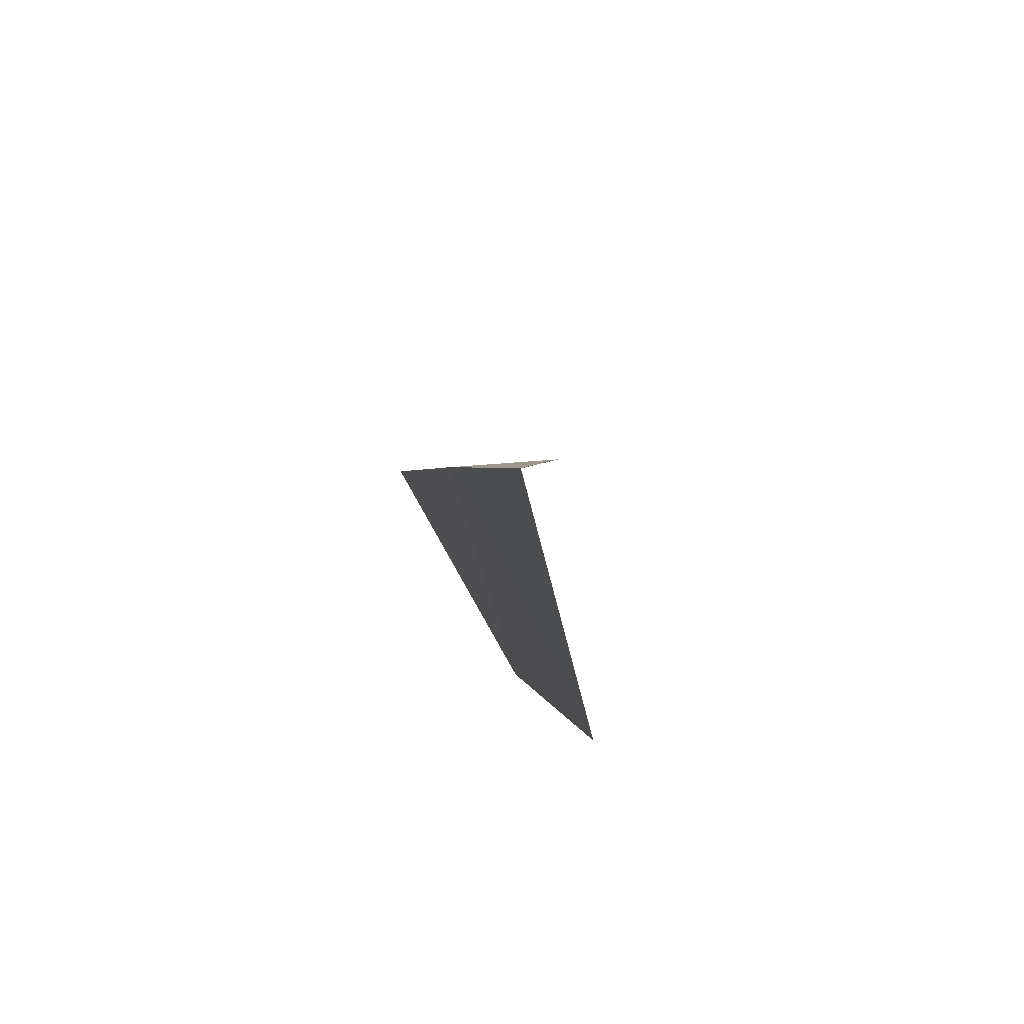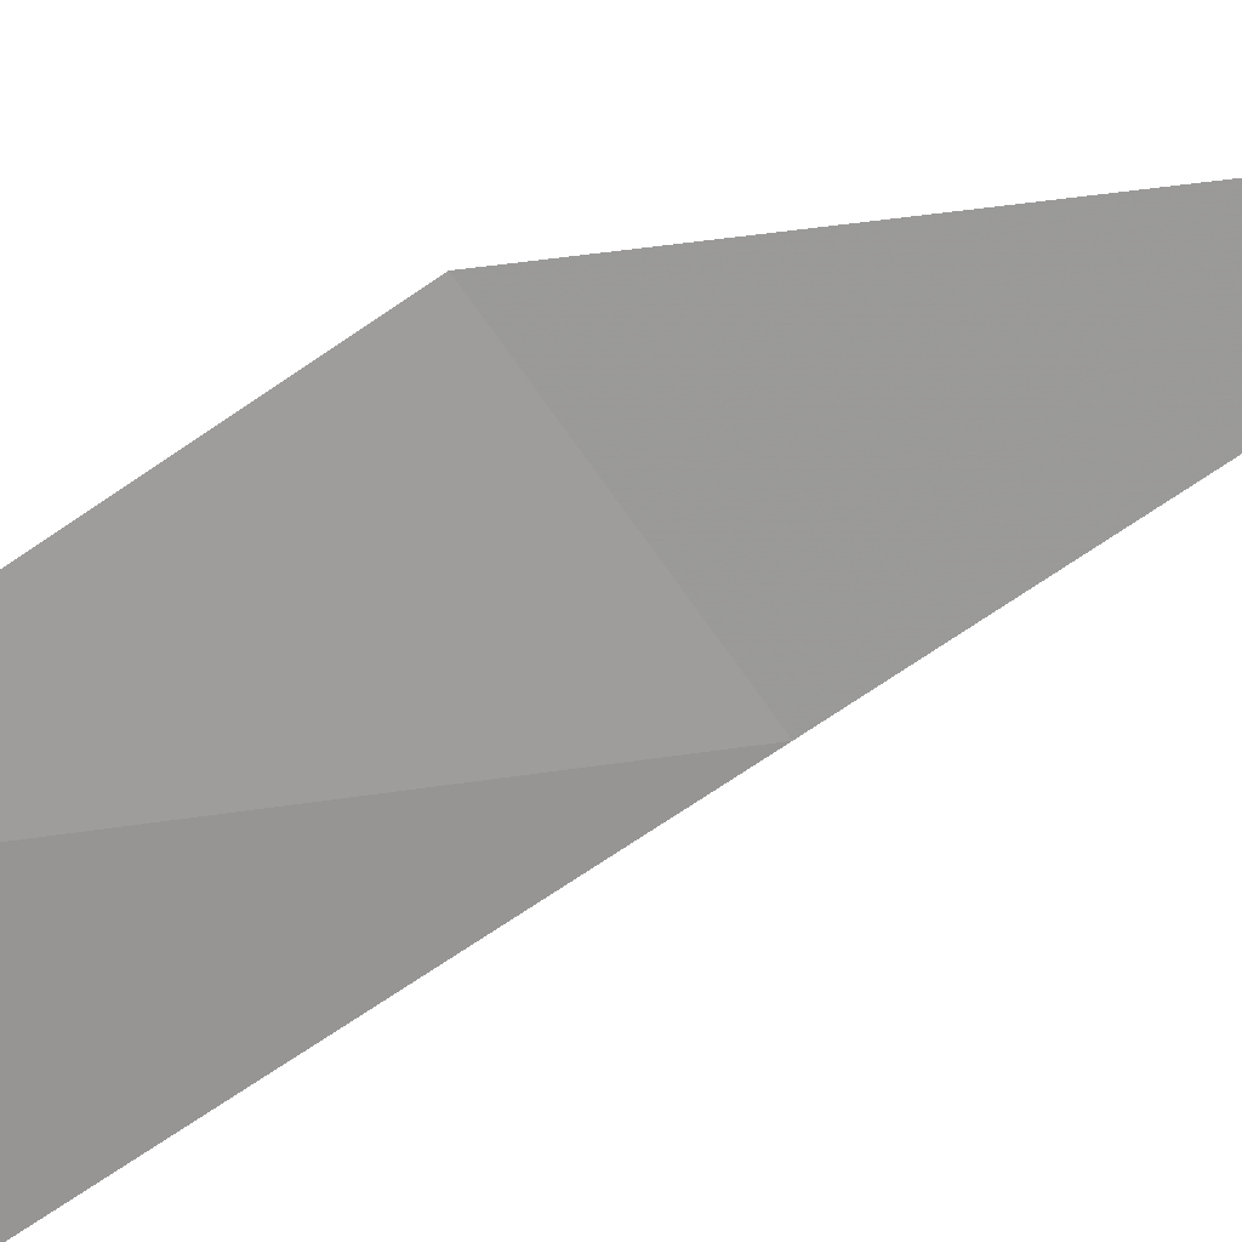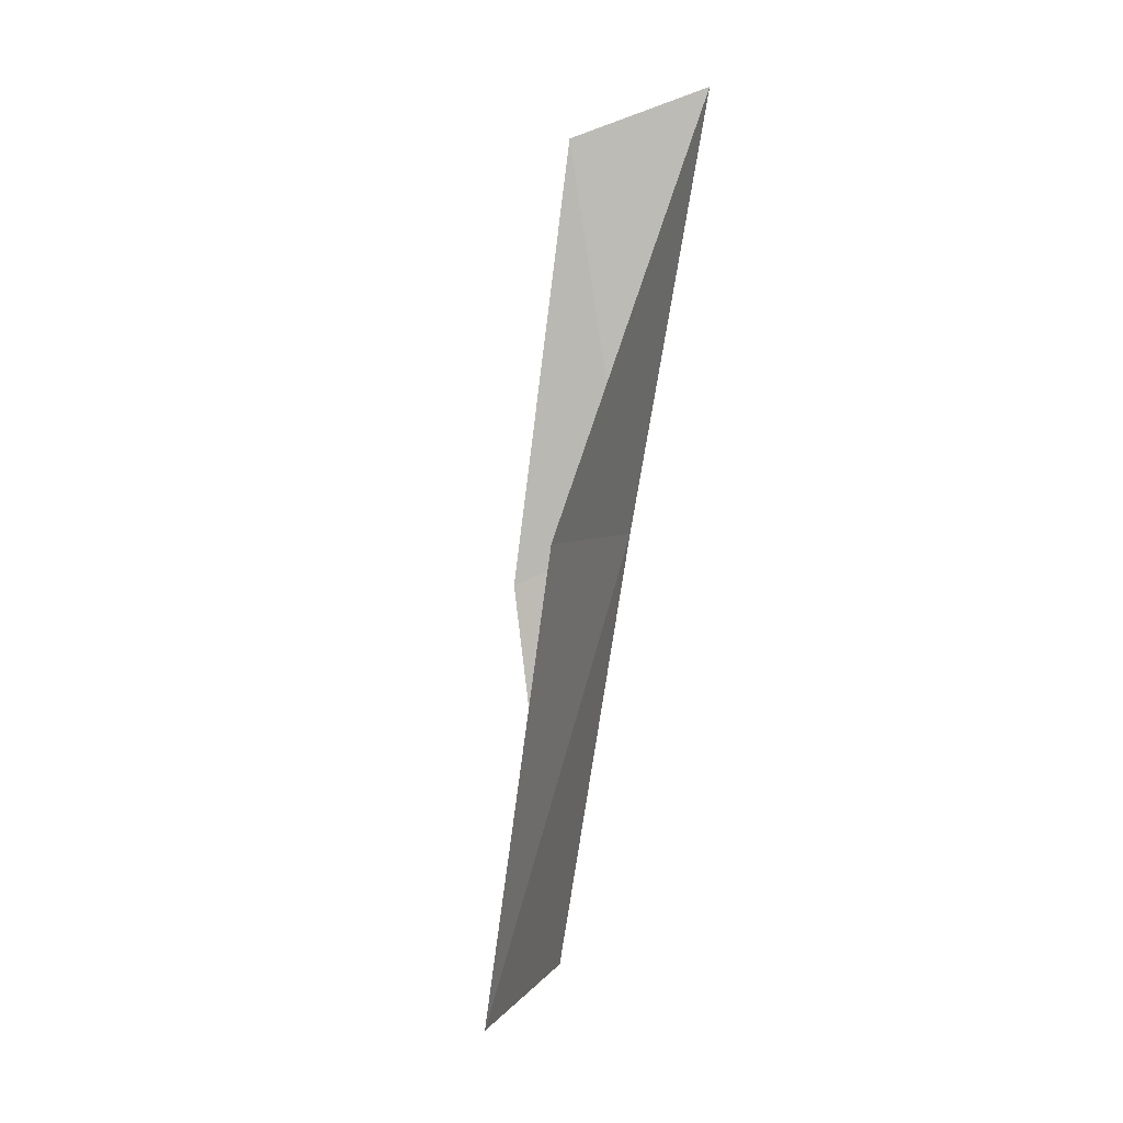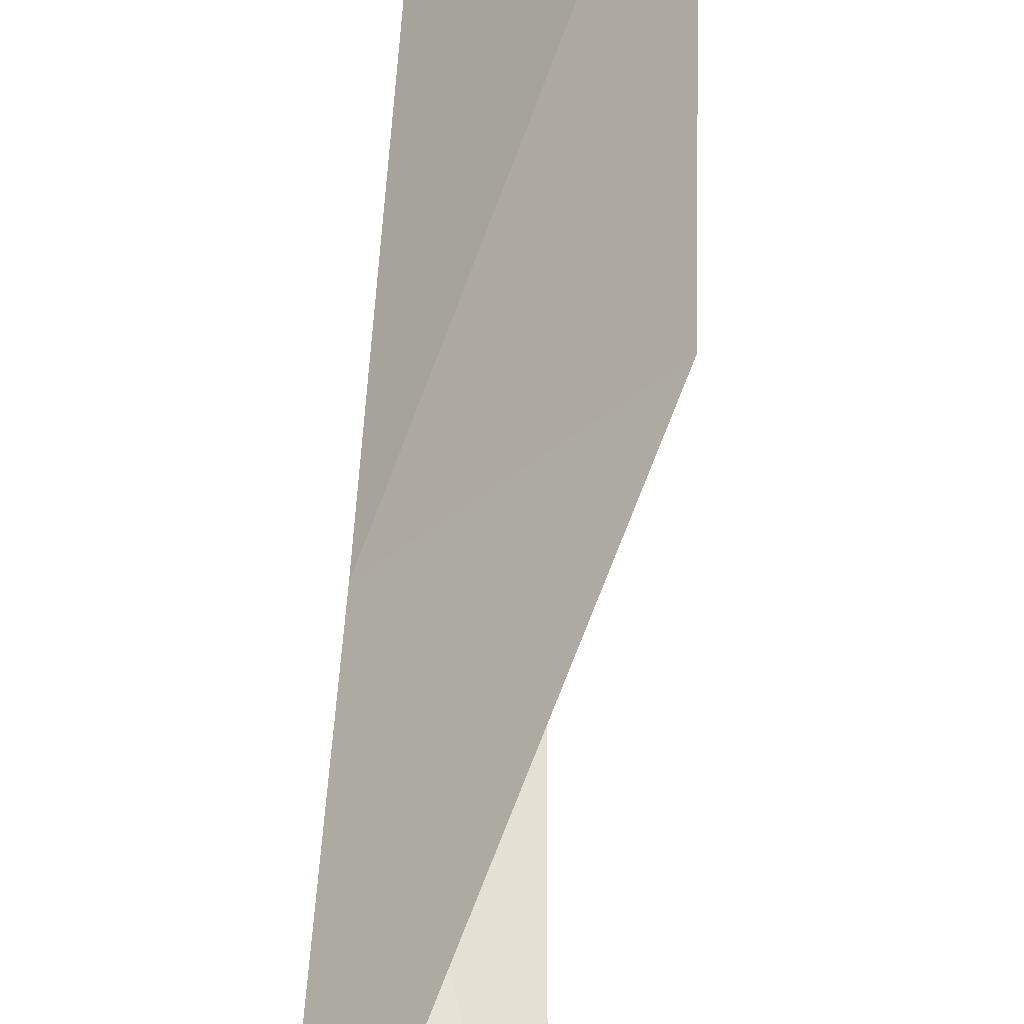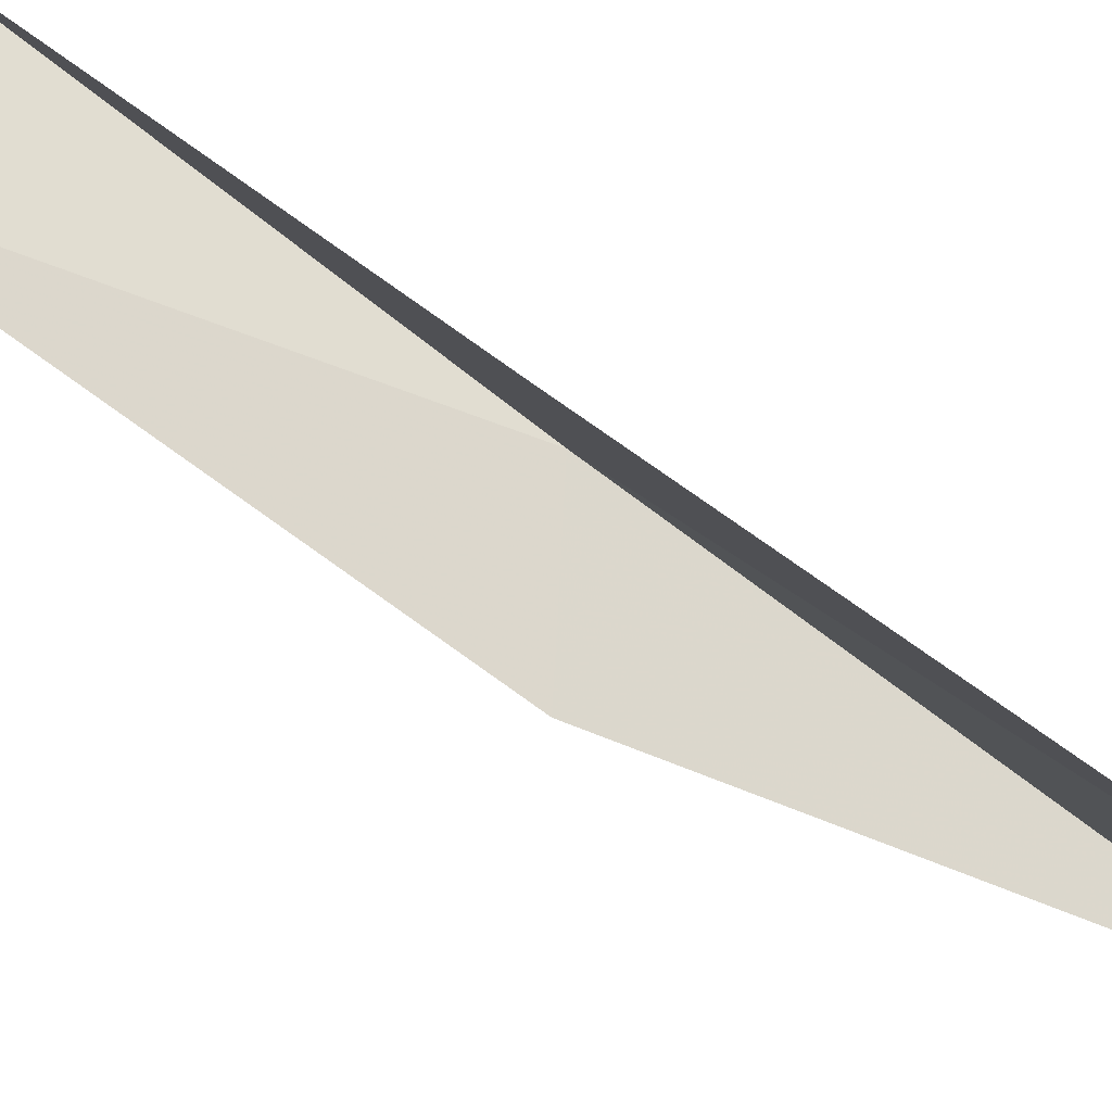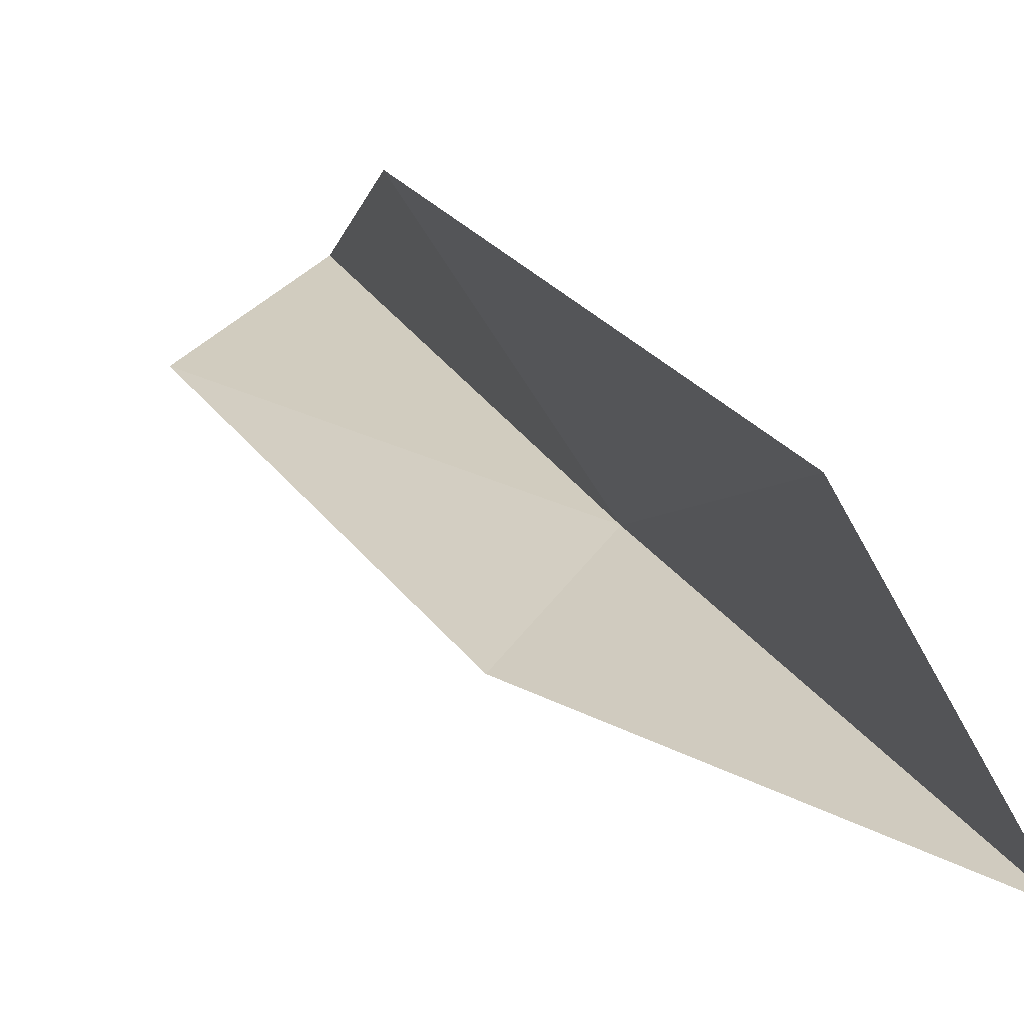
<metadata>
{"format":"obj","ext":"obj","renderer":"f3d","projection":"perspective","resolution":1024,"background":"white","views":[{"elev":-68.2,"azim":-25.9,"up":"+Z"},{"elev":58.8,"azim":-115.6,"up":"+Y"},{"elev":-15.5,"azim":155.8,"up":"+Z"},{"elev":74.4,"azim":2.9,"up":"+Y"},{"elev":37.9,"azim":119.8,"up":"+Y"},{"elev":-2.5,"azim":155.8,"up":"+Y"}]}
</metadata>
<code>
v -25.12 37.07 30.86
v -25.11 36.13 28.56
v -24.28 37.07 28.15
v -24.24 37.97 30.46
v -25.14 38.06 33.14
v -24.59 36.65 30.6
v -24.49 37.65 32.88
f 1 2 3
f 1 3 4
f 1 4 5
f 1 7 6
f 1 5 7
f 1 6 2

</code>
